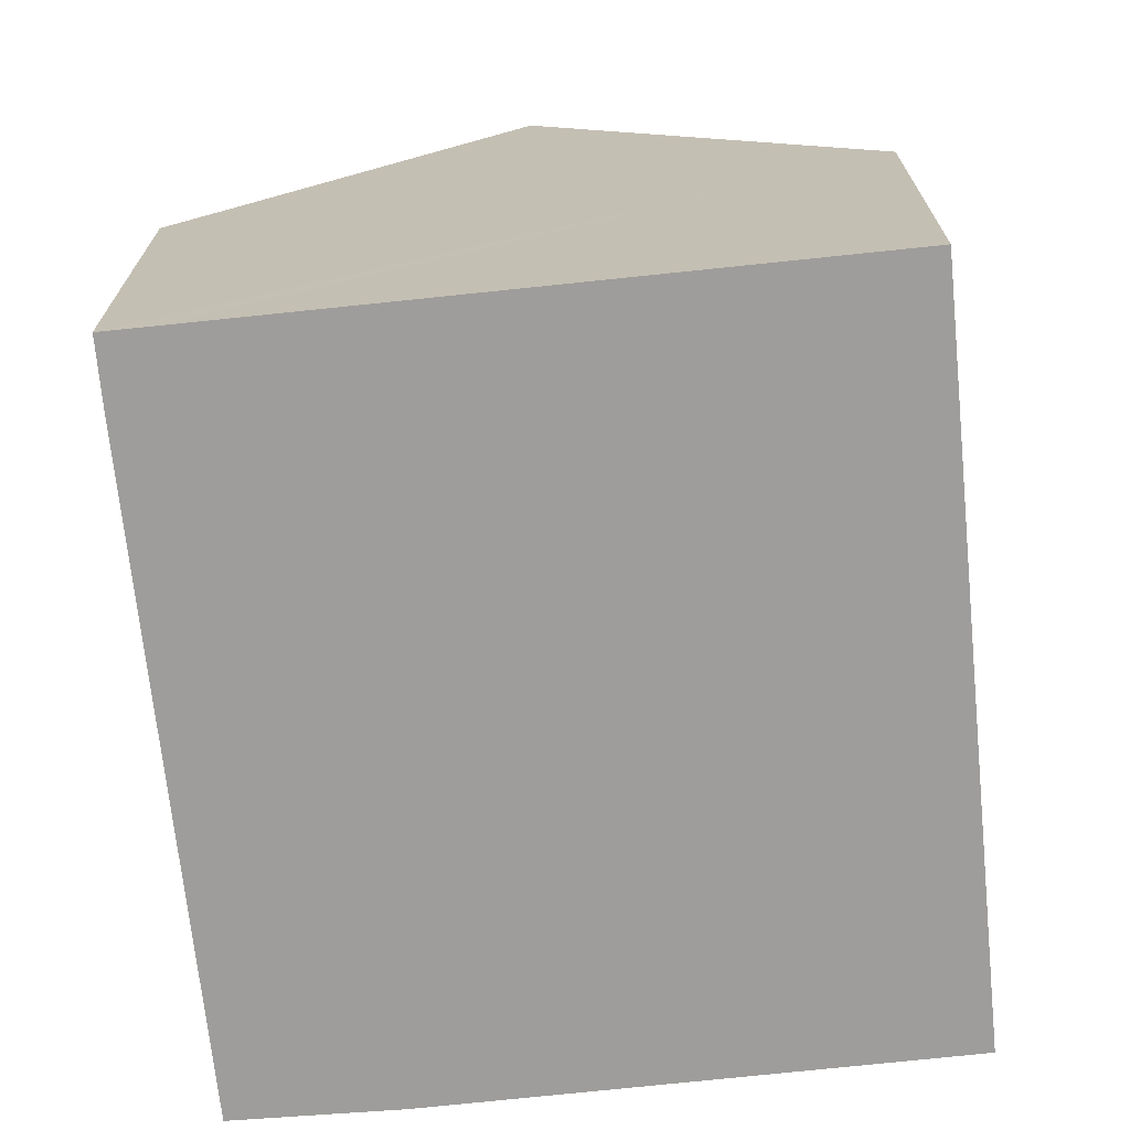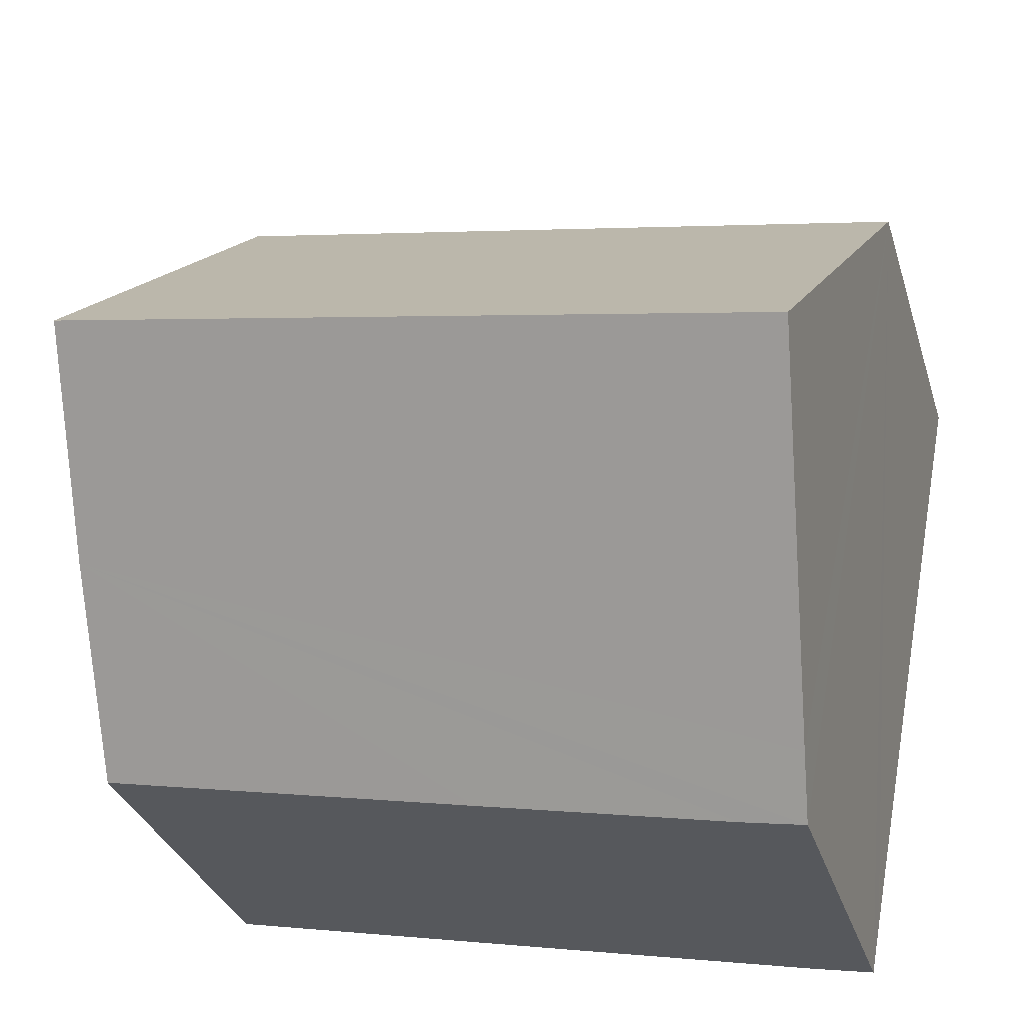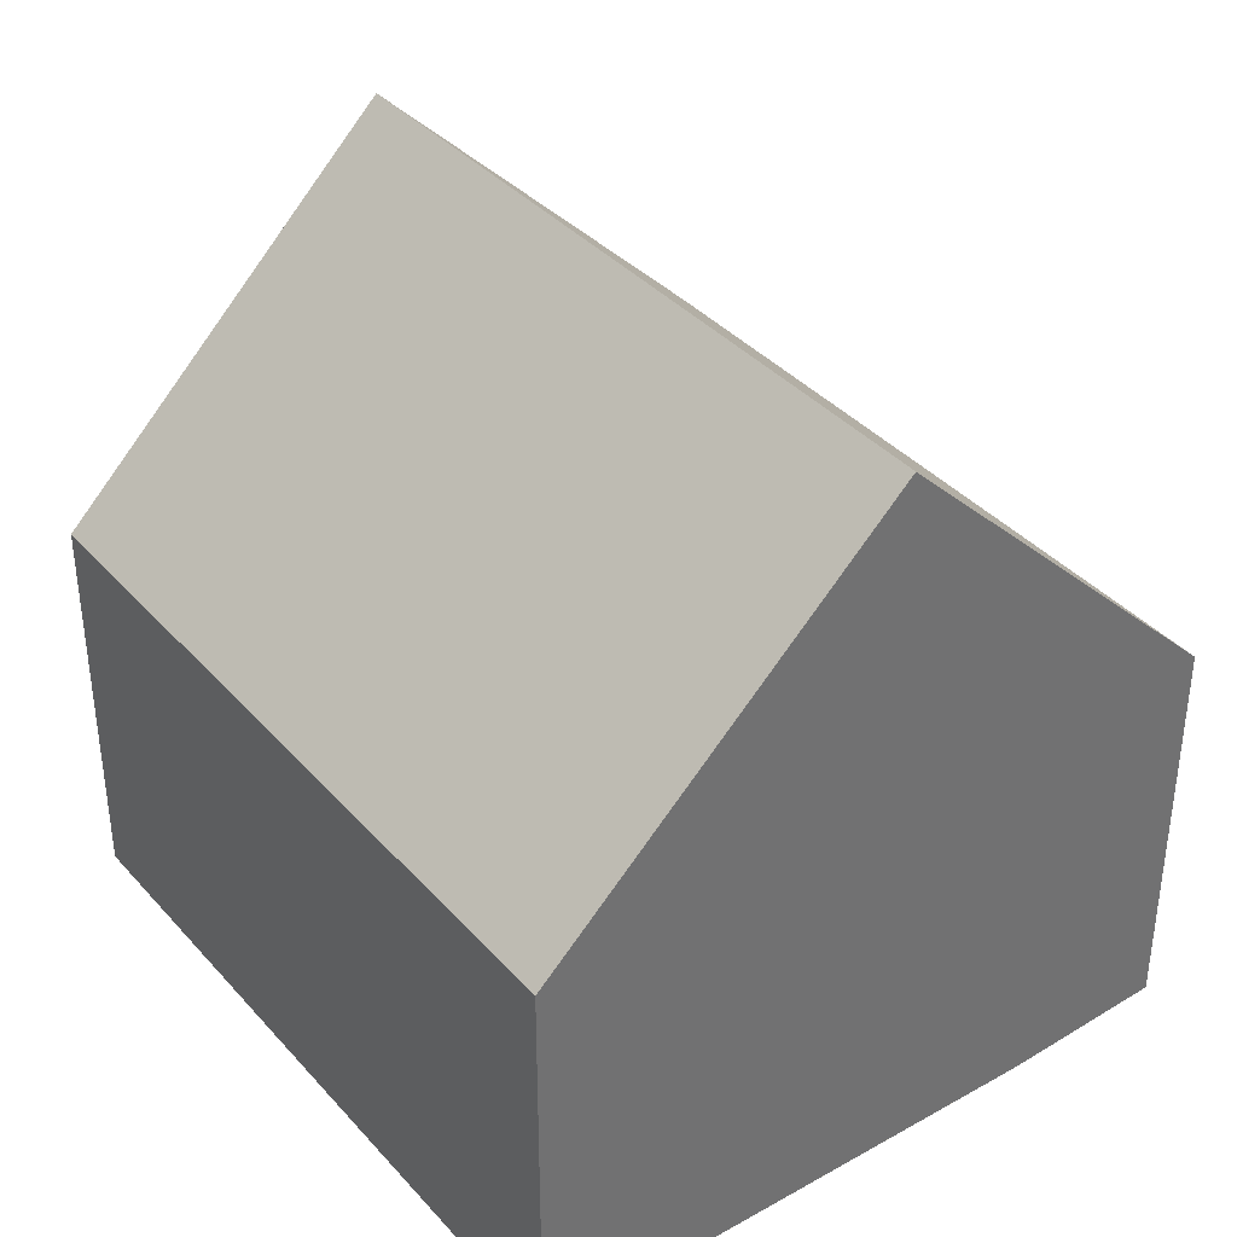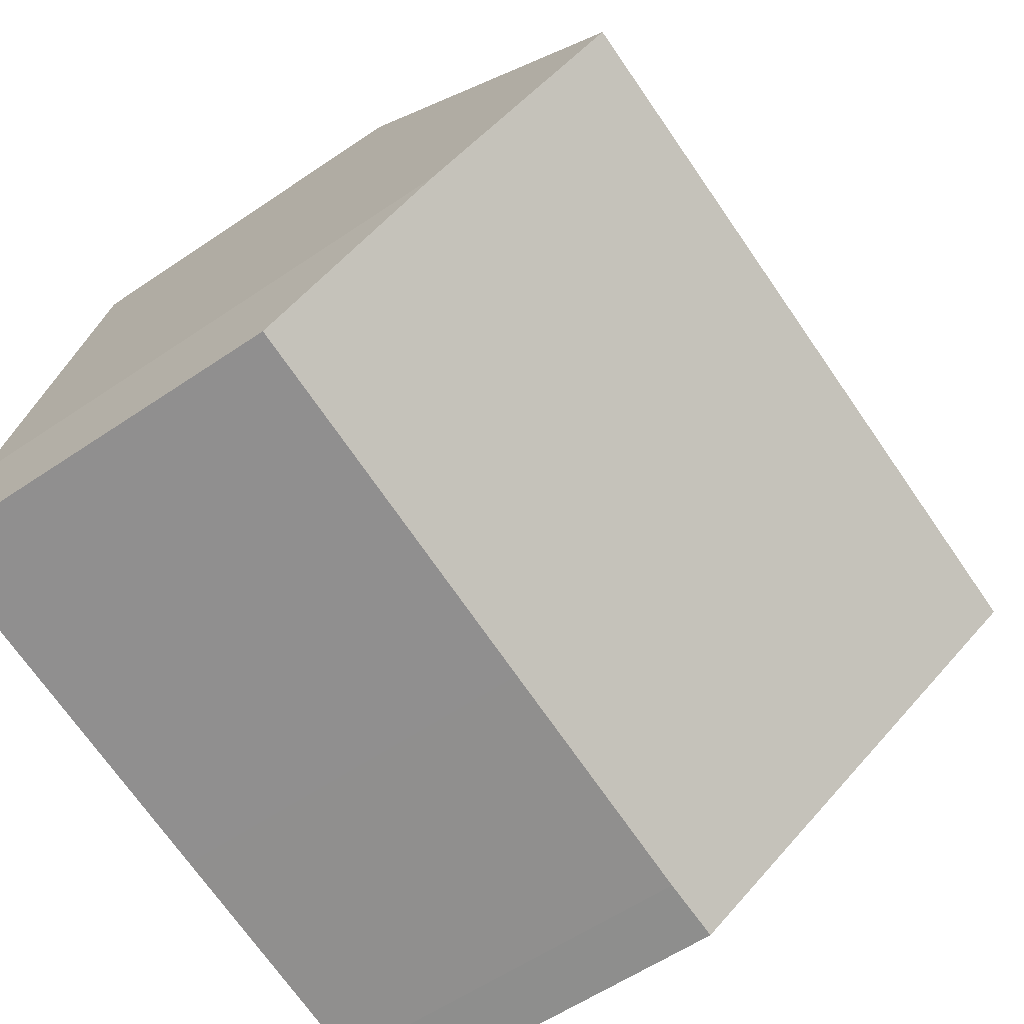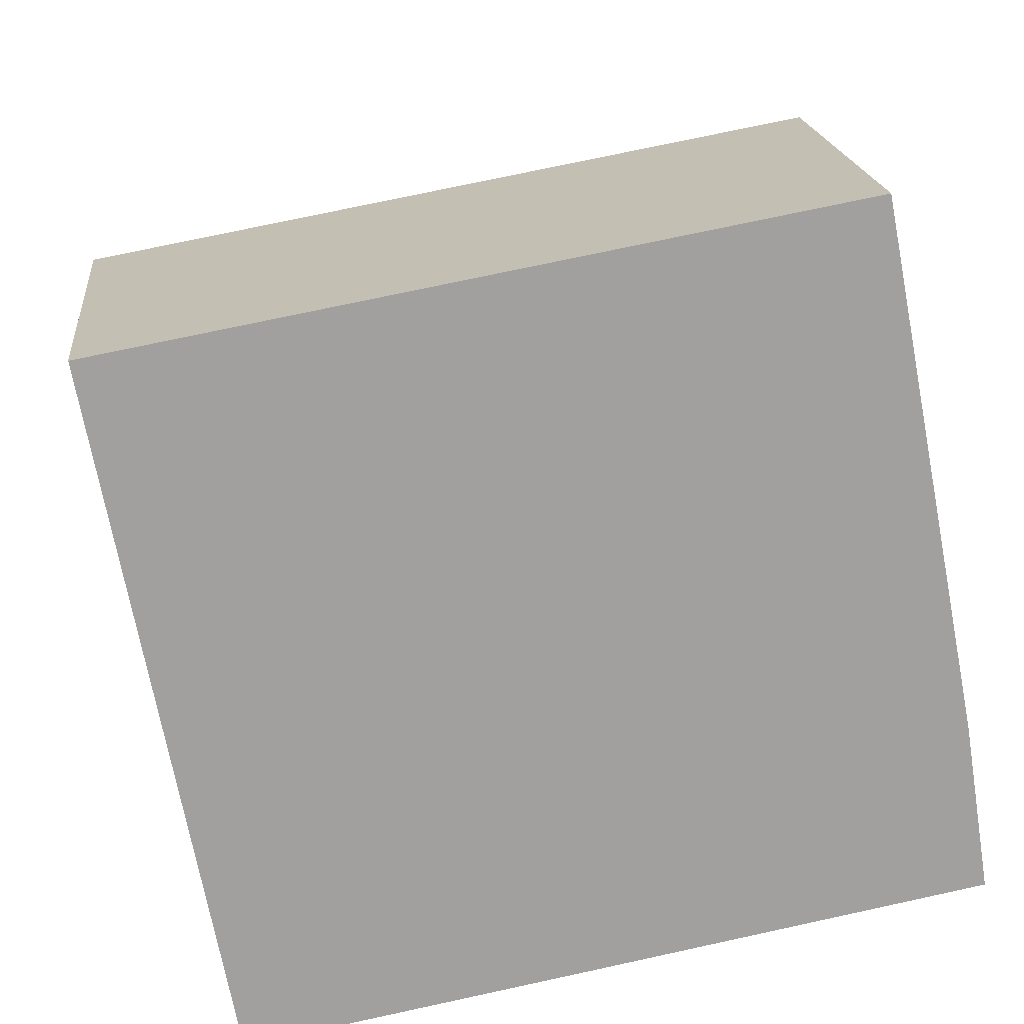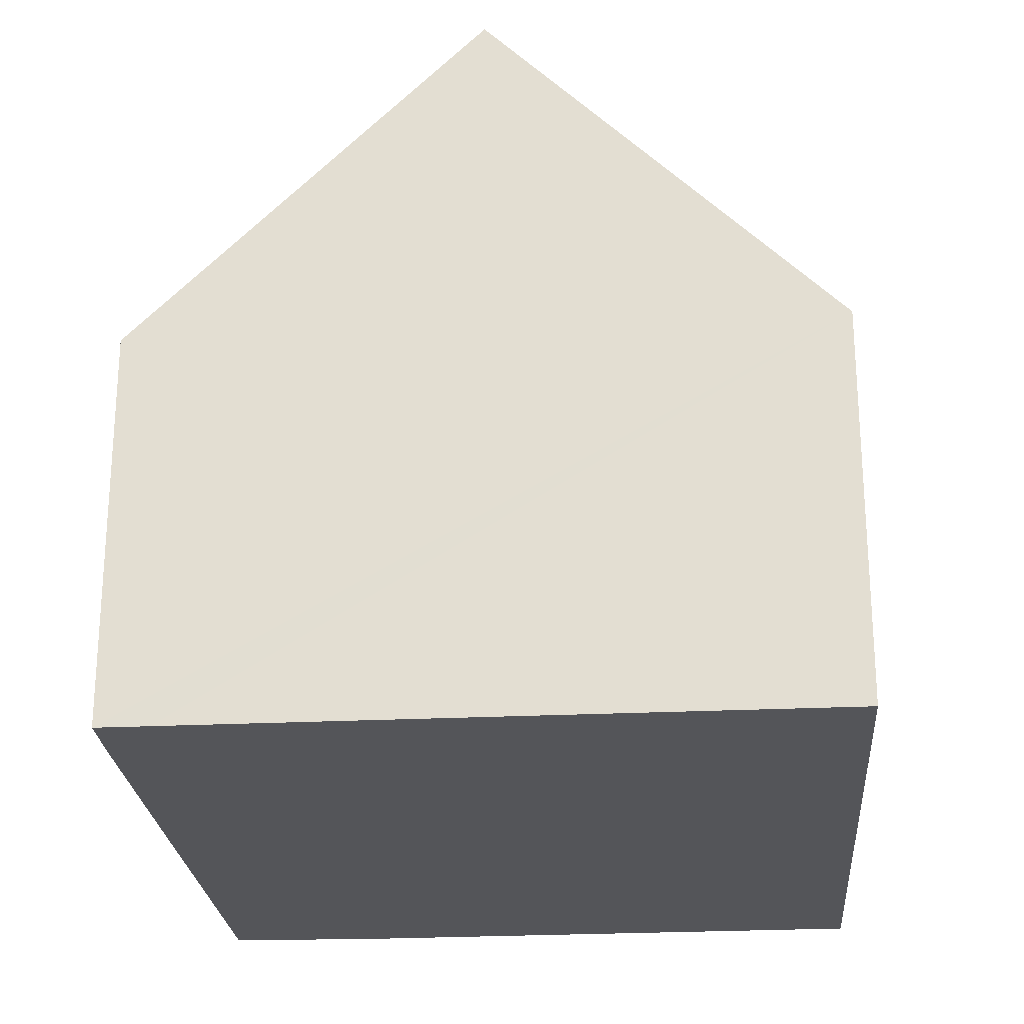
<metadata>
{"format":"obj","ext":"obj","renderer":"f3d","projection":"perspective","resolution":1024,"background":"white","views":[{"elev":-70.7,"azim":-94.7,"up":"+Y"},{"elev":-31.4,"azim":-164.1,"up":"+Z"},{"elev":37.5,"azim":43.3,"up":"+Y"},{"elev":-57.6,"azim":125.3,"up":"+Z"},{"elev":18.6,"azim":-5.7,"up":"+Z"},{"elev":-24.6,"azim":-96.1,"up":"+Y"}]}
</metadata>
<code>
v  6.447 5.57 -8.835
v  11.67 7.916 -5.43
v  12.04 5.604 -7.772
v  2.759 5.551 -9.532
v  1.829 5.561 -9.693
v  1.694 6.283 -8.965
v  0.915 10.38 -4.842
v  11.19 10.38 -2.954
v  10.25 5.57 1.884
v  0 5.57 3.411e-16
v  1.829 5.935e-16 -9.693
v  1.694 5.489e-16 -8.965
v  0.915 2.965e-16 -4.842
v  0 0 0
v  10.25 -1.154e-16 1.884
v  11.67 3.325e-16 -5.43
v  11.19 1.809e-16 -2.954
v  12.04 4.759e-16 -7.772
v  6.447 5.41e-16 -8.835
v  2.759 5.837e-16 -9.532
g defaultobject
f 1 2 3
f 2 1 4
f 2 4 5
f 2 5 6
f 2 6 7
f 2 7 8
f 9 7 10
f 7 9 8
f 6 10 7
f 10 6 5
f 10 5 11
f 10 11 12
f 10 12 13
f 10 13 14
f 14 9 10
f 9 14 15
f 9 2 8
f 2 9 15
f 2 15 16
f 16 15 17
f 16 3 2
f 3 16 18
f 18 1 3
f 1 18 19
f 1 19 4
f 4 19 20
f 4 20 5
f 5 20 11
f 17 18 16
f 18 17 15
f 18 15 19
f 19 15 14
f 19 14 20
f 20 14 13
f 20 13 12
f 20 12 11

</code>
